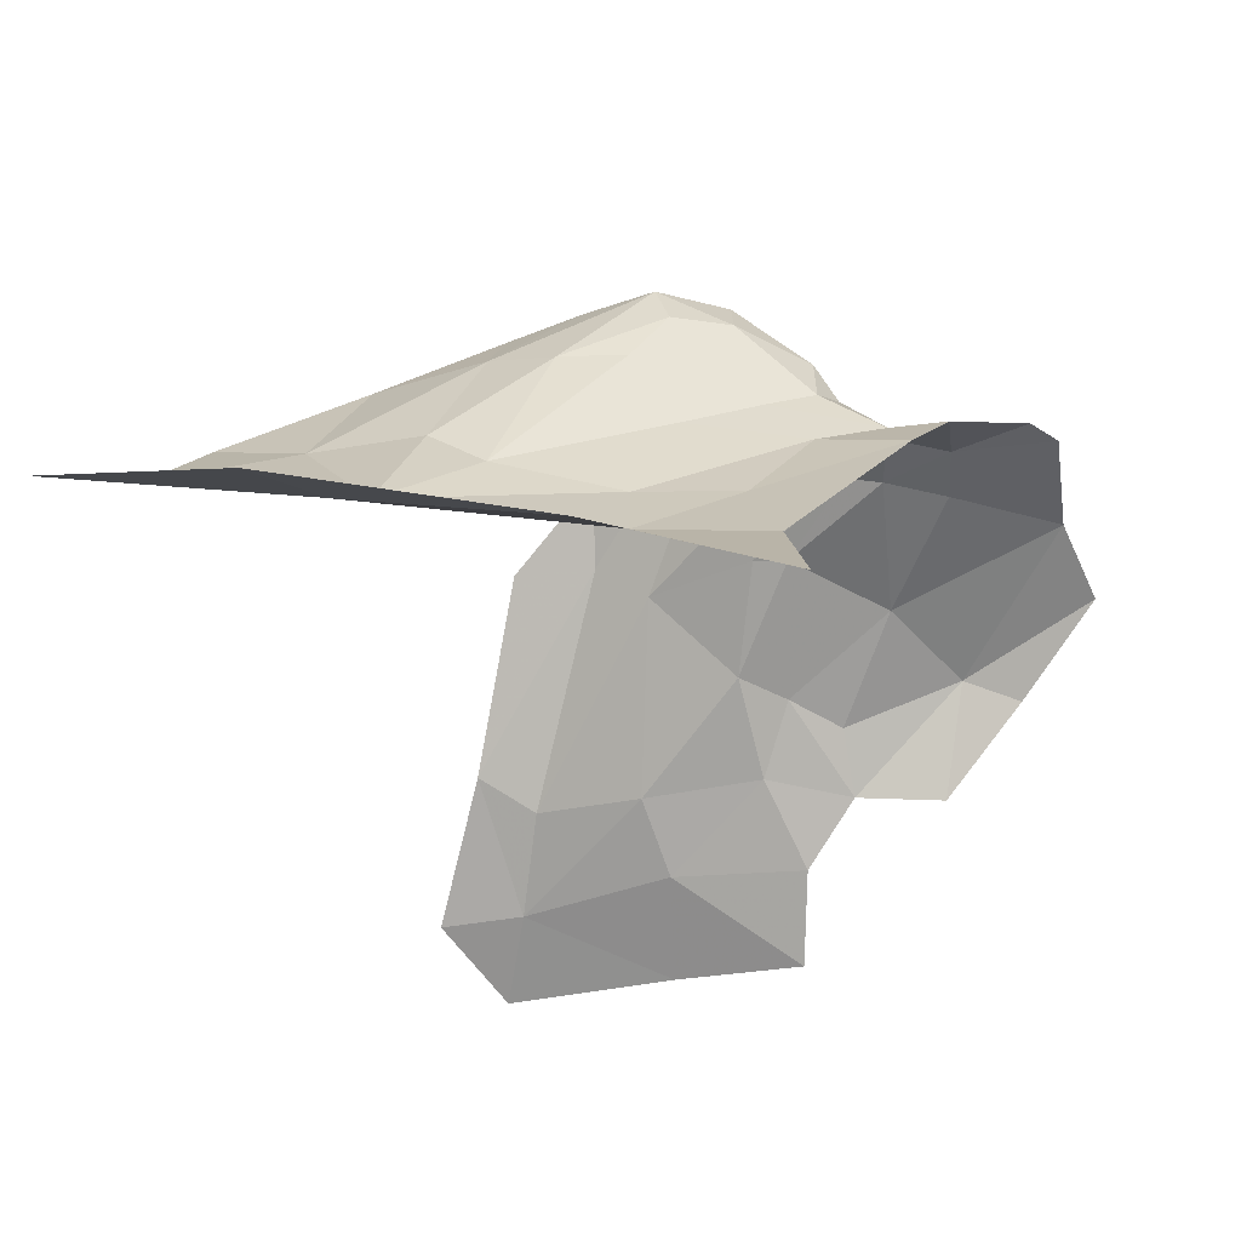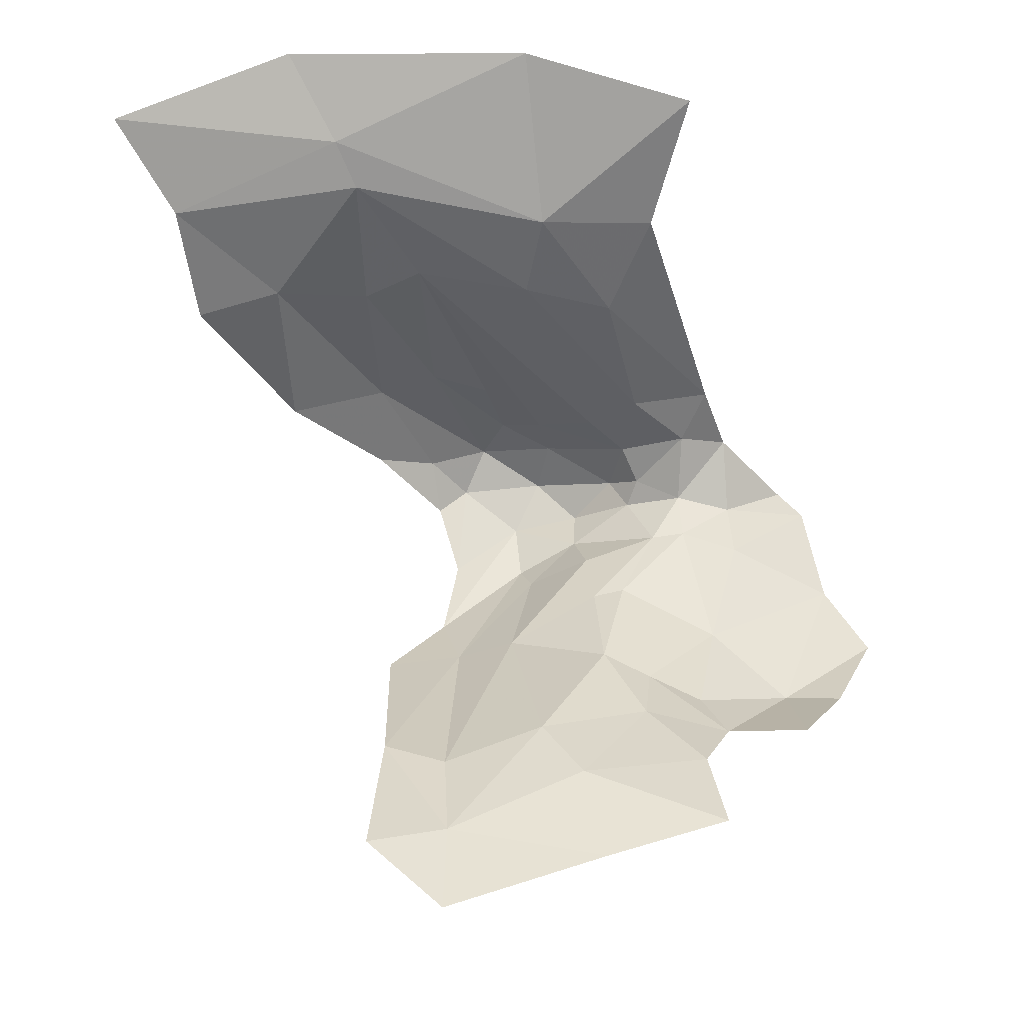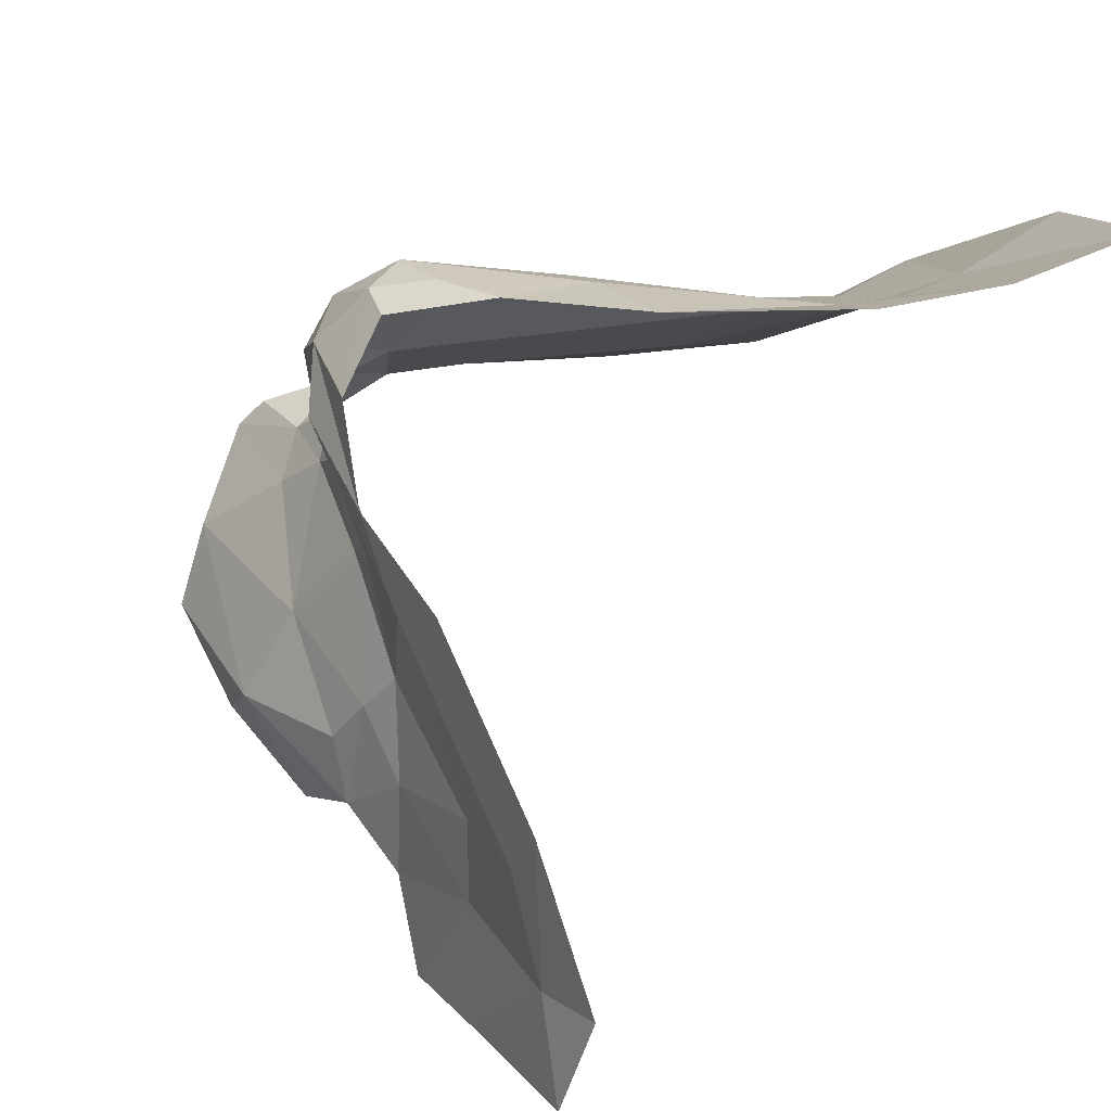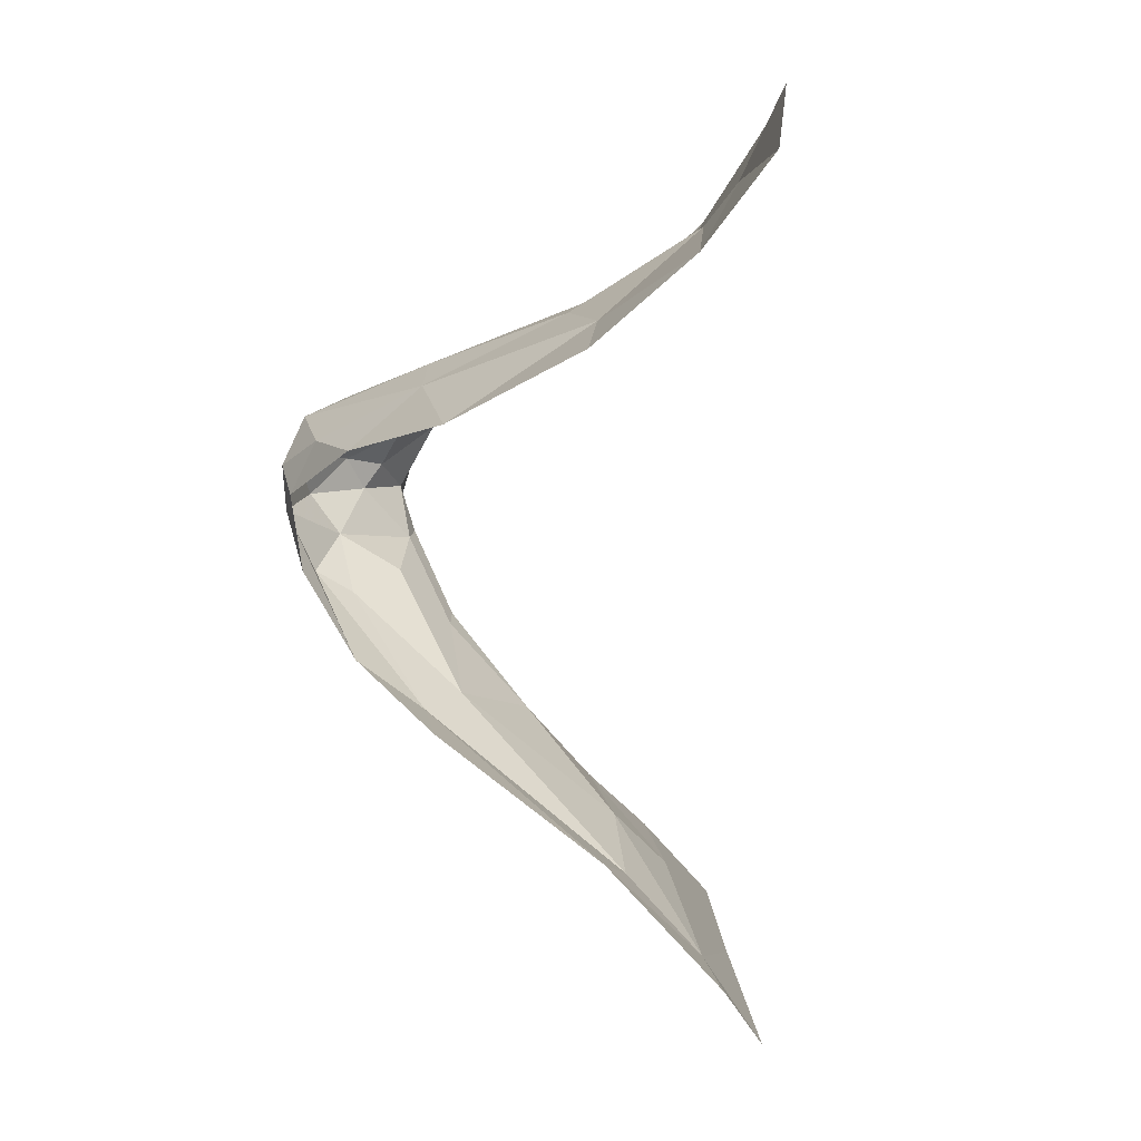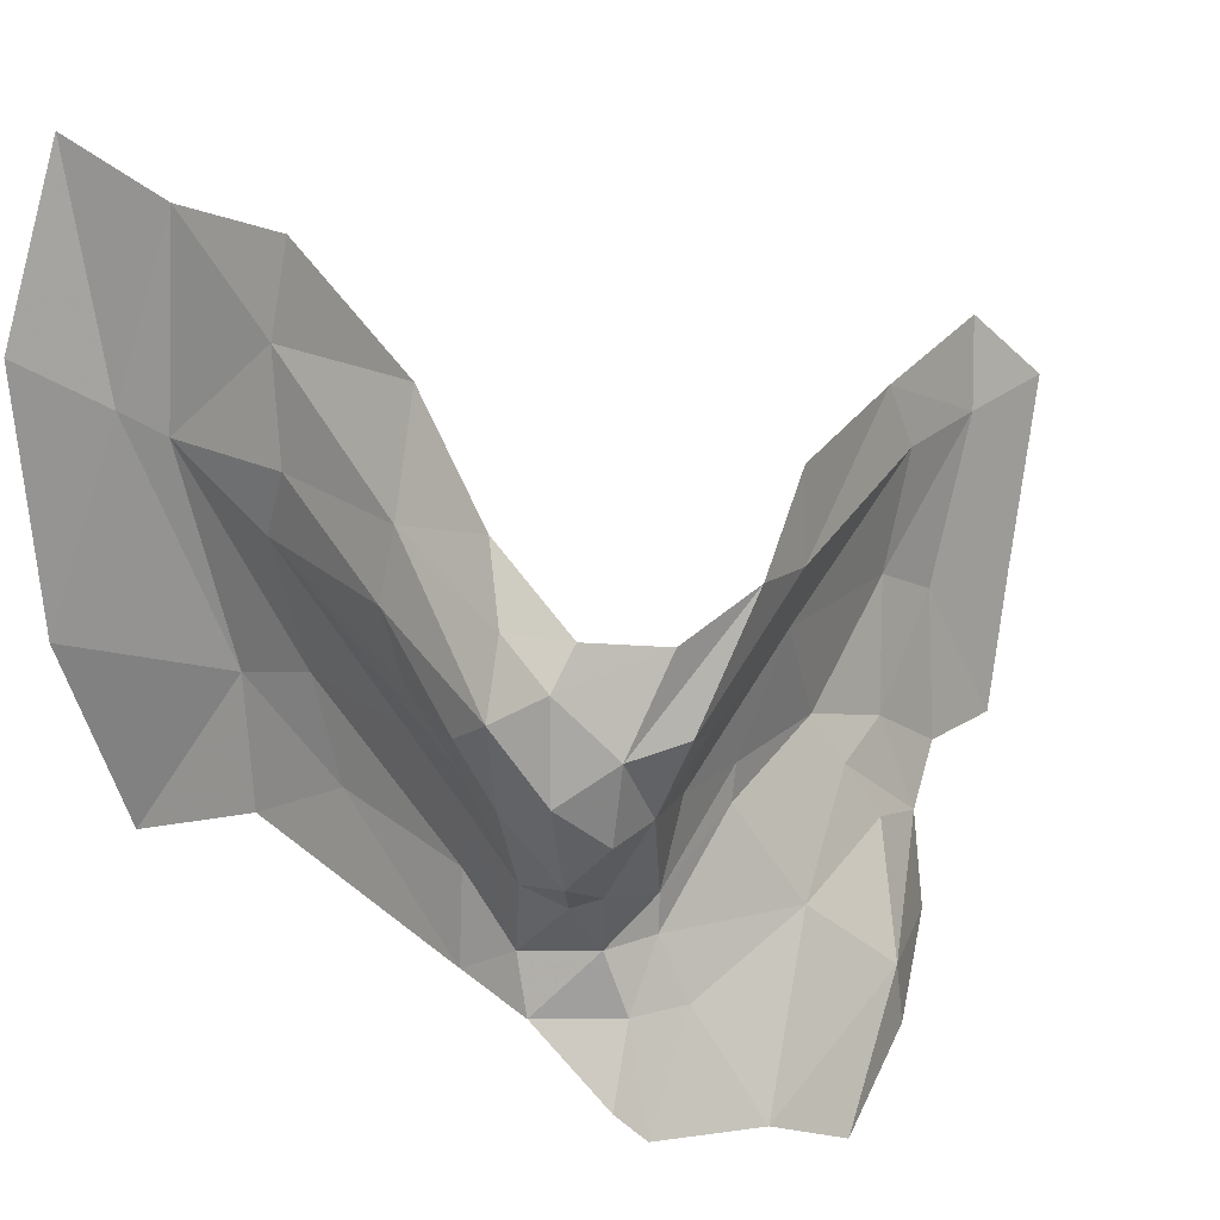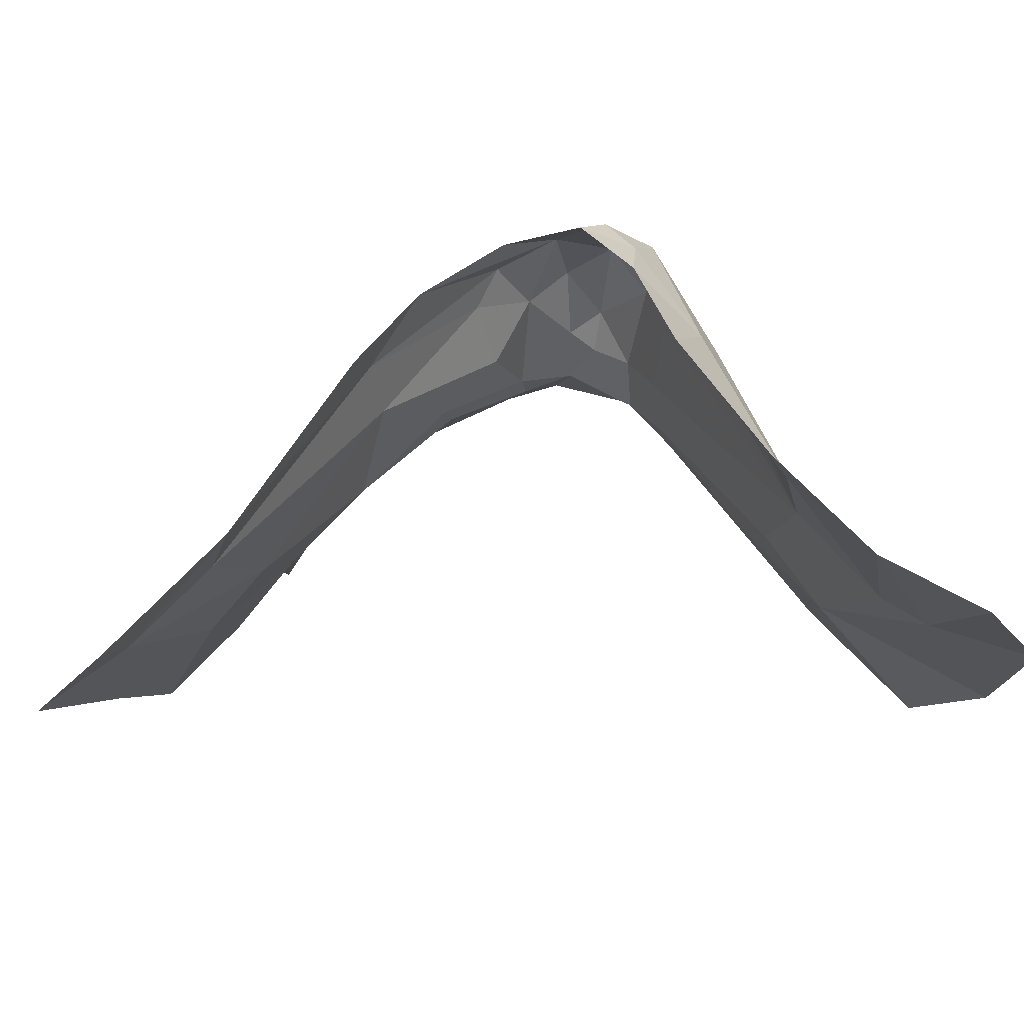
<metadata>
{"format":"obj","ext":"obj","renderer":"f3d","projection":"perspective","resolution":1024,"background":"white","views":[{"elev":57.4,"azim":-49.7,"up":"+Z"},{"elev":-16.1,"azim":-64.2,"up":"+Z"},{"elev":70.4,"azim":-156.1,"up":"+Y"},{"elev":3.7,"azim":-148.0,"up":"+Z"},{"elev":47.2,"azim":75.3,"up":"+Y"},{"elev":48.8,"azim":-92.9,"up":"+Y"}]}
</metadata>
<code>
v 4.798 5.976 -0.9114
v 4.762 6.008 -0.9401
v 4.771 6.016 -0.9017
v 4.366 6.163 -0.6735
v 4.416 6.007 -0.6019
v 4.495 6.028 -0.7231
v 4.631 6.034 -1.08
v 4.537 6.05 -1.159
v 4.633 6.125 -1.06
v 4.603 5.982 -1.141
v 4.585 5.921 -1.189
v 4.517 6.003 -1.204
v 4.692 6.026 -0.8297
v 4.595 6.009 -0.7713
v 4.728 5.969 -0.818
v 4.632 6.098 -0.8107
v 4.49 6.147 -0.7513
v 4.539 6.065 -0.764
v 4.77 6.163 -0.8705
v 4.781 6.128 -0.9053
v 4.763 6.183 -0.9165
v 4.59 6.239 -0.8186
v 4.488 6.199 -0.7655
v 4.614 6.196 -0.8018
v 4.632 6.177 -1.069
v 4.487 6.116 -1.192
v 4.716 6.222 -0.9614
v 4.734 6.223 -0.8796
v 4.779 5.971 -0.8502
v 4.543 5.888 -1.248
v 4.318 6.183 -0.6083
v 4.774 6.088 -0.877
v 4.743 6.139 -0.8433
v 4.74 6.059 -0.8559
v 4.399 6.316 -0.7947
v 4.428 6.255 -0.7739
v 4.531 6.297 -0.8465
v 4.397 6.16 -0.7042
v 4.736 5.971 -1.047
v 4.791 5.968 -0.9535
v 4.671 6.214 -1.029
v 4.85 5.9 -0.9908
v 4.755 5.909 -1.108
v 4.691 6.237 -0.86
v 4.639 6.266 -0.8668
v 4.729 6.202 -0.8418
v 4.758 6.119 -0.938
v 4.745 6.169 -0.9649
v 4.685 6.066 -1.012
v 4.749 6.034 -0.9443
v 4.771 6.068 -0.9023
v 4.719 6.089 -0.9674
v 4.723 6.148 -0.9823
v 4.324 6.295 -0.7311
v 4.256 6.314 -0.6684
v 4.436 6.087 -1.256
v 4.48 5.967 -1.279
v 4.394 6.068 -1.323
v 4.762 6.054 -0.8823
v 4.747 6.001 -0.8514
v 4.643 5.923 -1.156
v 4.669 5.958 -1.121
v 4.713 6.241 -0.9014
v 4.59 6.225 -1.079
v 4.476 6.166 -1.177
v 4.685 5.867 -1.152
v 4.708 6.17 -0.8255
v 4.706 6.131 -0.8312
v 4.651 5.999 -1.099
v 4.699 6.044 -1.006
v 4.653 6.162 -0.8083
v 4.496 5.889 -0.6361
v 4.553 5.95 -0.7158
v 4.391 6.135 -1.269
v 4.841 5.94 -0.8896
v 4.855 5.922 -0.9092
v 4.699 6.075 -0.8389
v 4.771 5.864 -1.109
v 4.846 5.859 -1.048
f 1 2 3
f 4 5 6
f 7 8 9
f 10 11 12
f 13 14 15
f 16 17 18
f 19 20 21
f 22 23 24
f 25 9 26
f 27 28 21
f 1 3 29
f 12 11 30
f 31 5 4
f 32 33 34
f 32 19 33
f 35 36 37
f 38 18 17
f 39 2 40
f 27 21 41
f 42 39 40
f 42 43 39
f 22 44 45
f 22 24 46
f 8 26 9
f 47 21 20
f 48 41 21
f 9 49 7
f 48 21 47
f 50 47 51
f 52 53 47
f 54 38 36
f 54 55 4
f 56 57 58
f 56 26 8
f 37 22 45
f 37 36 22
f 51 3 50
f 59 60 3
f 9 53 52
f 9 25 53
f 61 62 43
f 23 17 24
f 23 38 17
f 45 44 63
f 52 49 9
f 50 3 2
f 28 19 21
f 46 33 19
f 44 28 63
f 46 19 28
f 15 60 13
f 29 3 60
f 29 60 15
f 64 25 65
f 41 48 25
f 61 43 66
f 67 33 46
f 68 34 33
f 39 69 70
f 62 61 69
f 68 71 17
f 68 33 67
f 41 25 64
f 12 8 10
f 12 56 8
f 54 36 35
f 31 4 55
f 6 5 72
f 14 73 15
f 6 72 73
f 39 62 69
f 39 43 62
f 52 50 49
f 52 47 50
f 74 56 58
f 74 65 56
f 70 2 39
f 70 50 2
f 48 53 25
f 48 47 53
f 75 1 29
f 76 42 40
f 6 18 38
f 14 13 18
f 68 77 34
f 16 18 13
f 46 44 22
f 46 28 44
f 32 20 19
f 51 47 20
f 32 51 20
f 59 3 51
f 57 12 30
f 57 56 12
f 43 78 66
f 43 42 79
f 7 10 8
f 69 61 10
f 36 23 22
f 36 38 23
f 60 34 77
f 60 59 34
f 79 78 43
f 70 49 50
f 70 7 49
f 6 14 18
f 6 73 14
f 27 63 28
f 65 26 56
f 65 25 26
f 38 4 6
f 38 54 4
f 7 69 10
f 7 70 69
f 61 11 10
f 32 59 51
f 32 34 59
f 68 16 77
f 68 17 16
f 40 1 76
f 40 2 1
f 13 77 16
f 13 60 77
f 67 71 68
f 24 17 71
f 24 67 46
f 24 71 67
f 76 1 75

</code>
